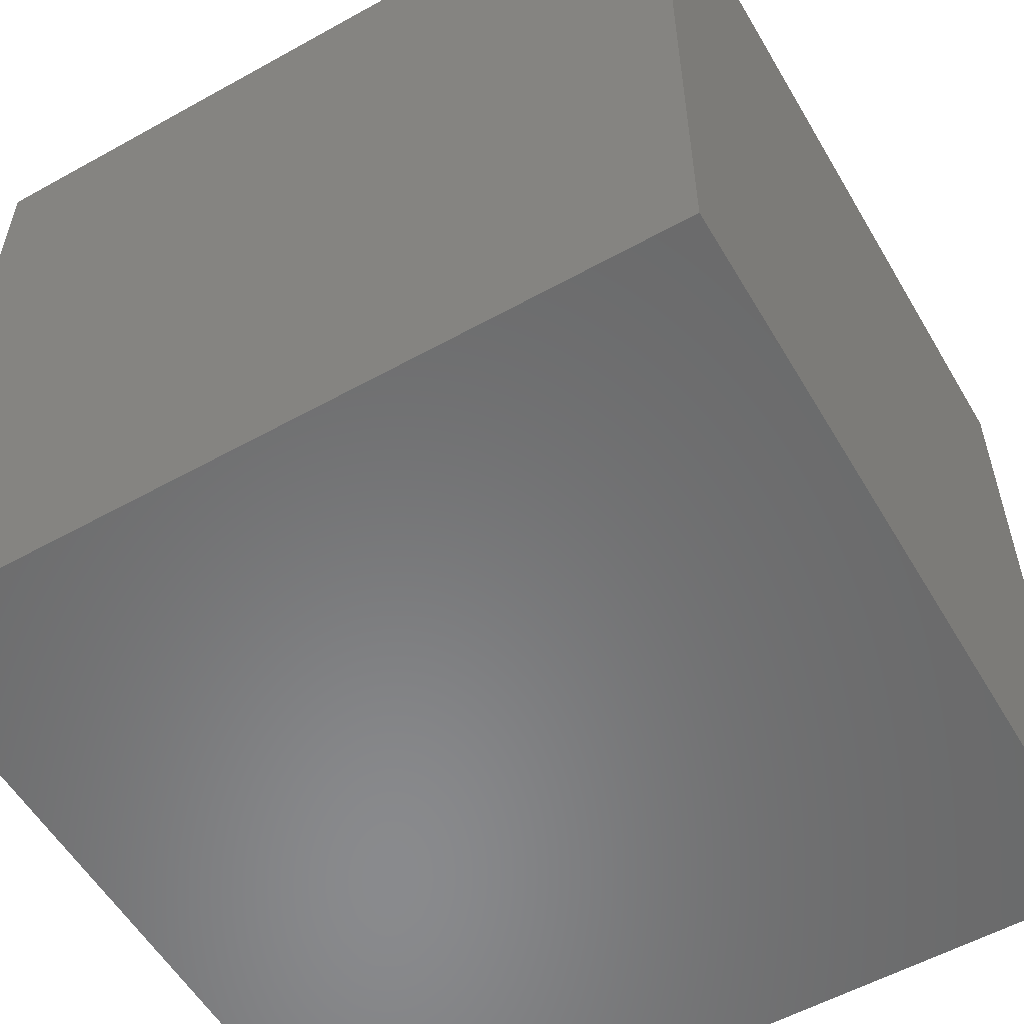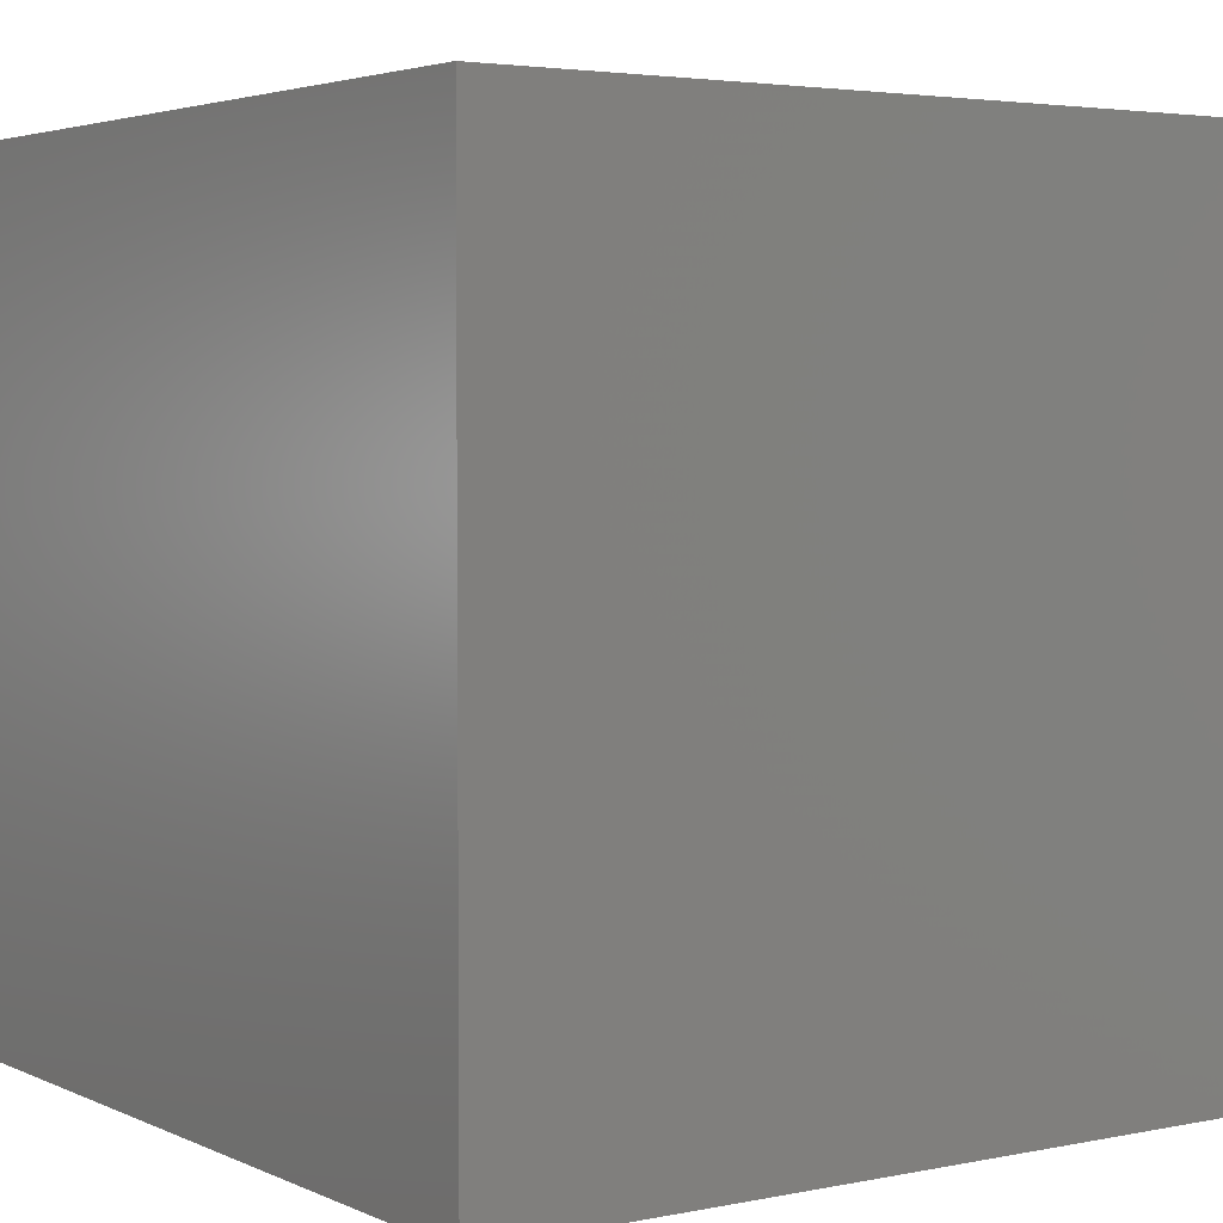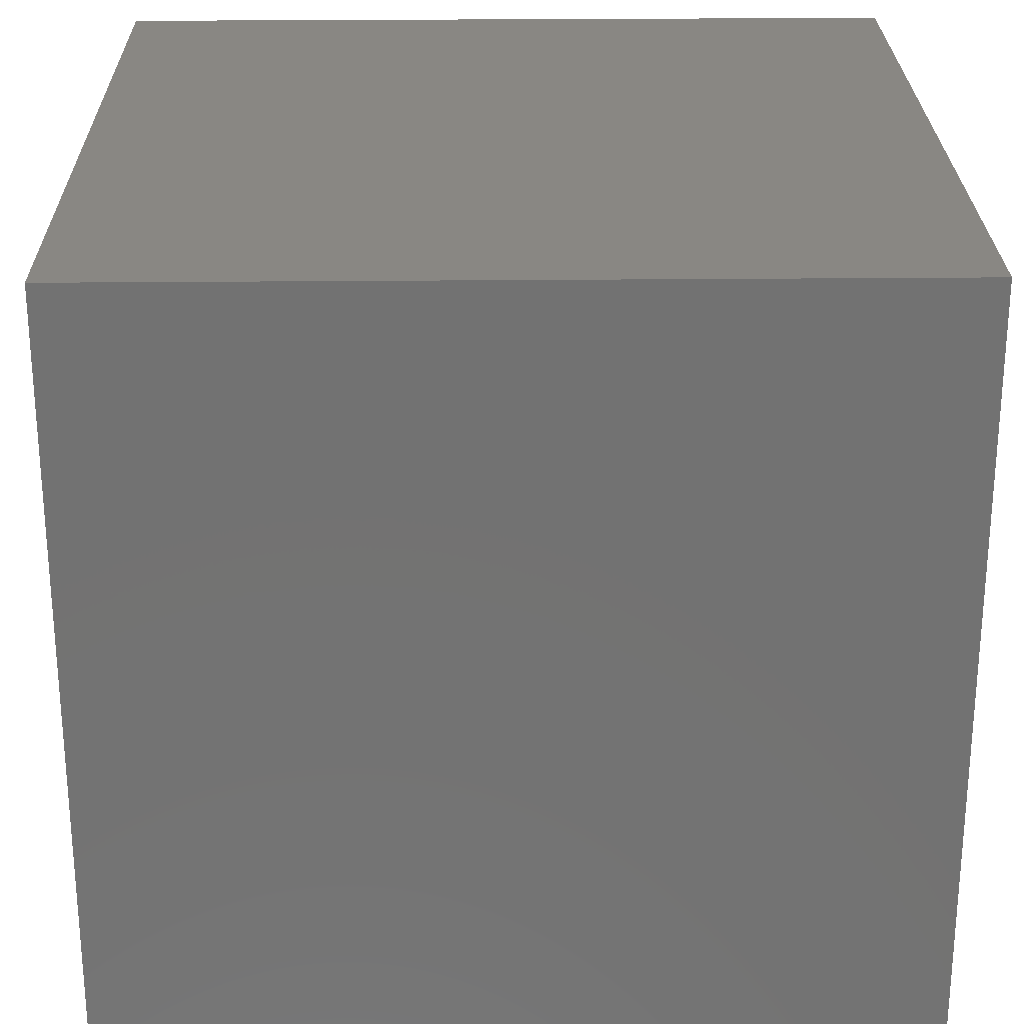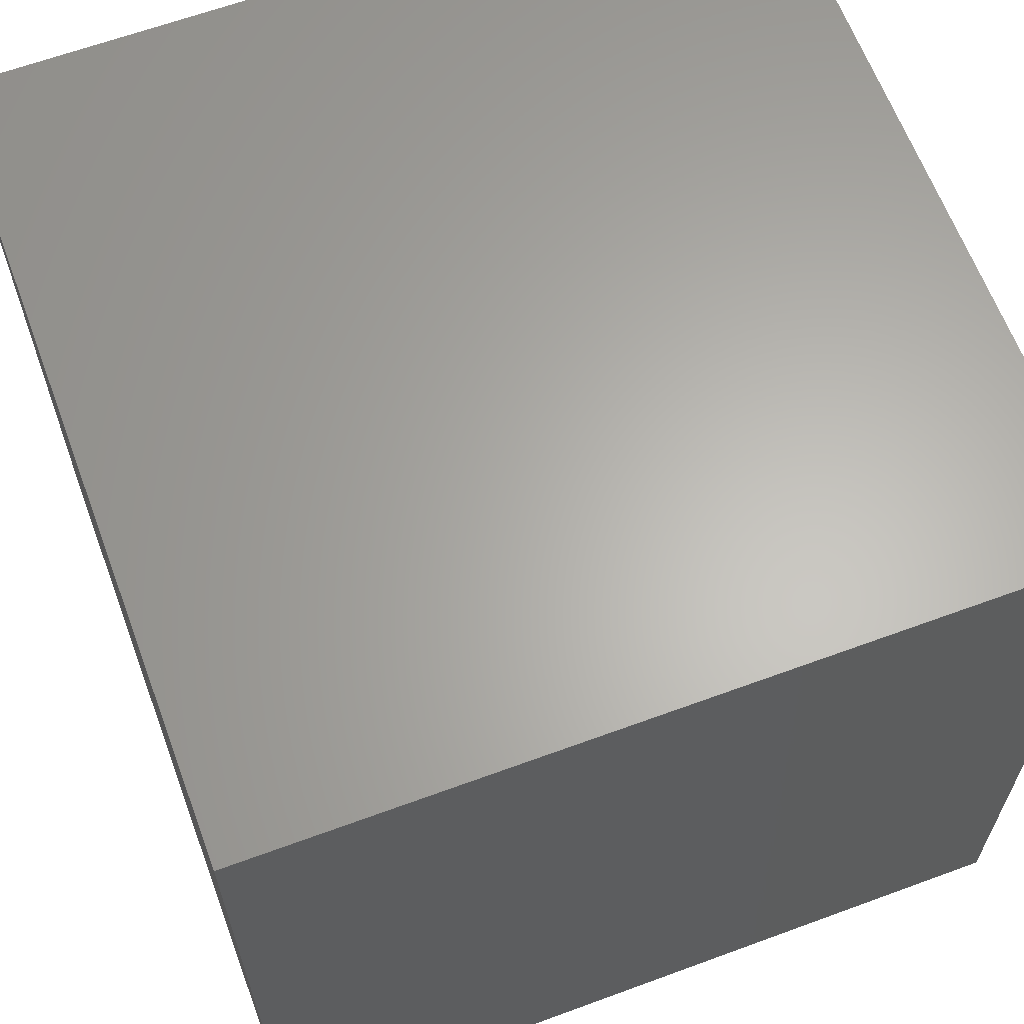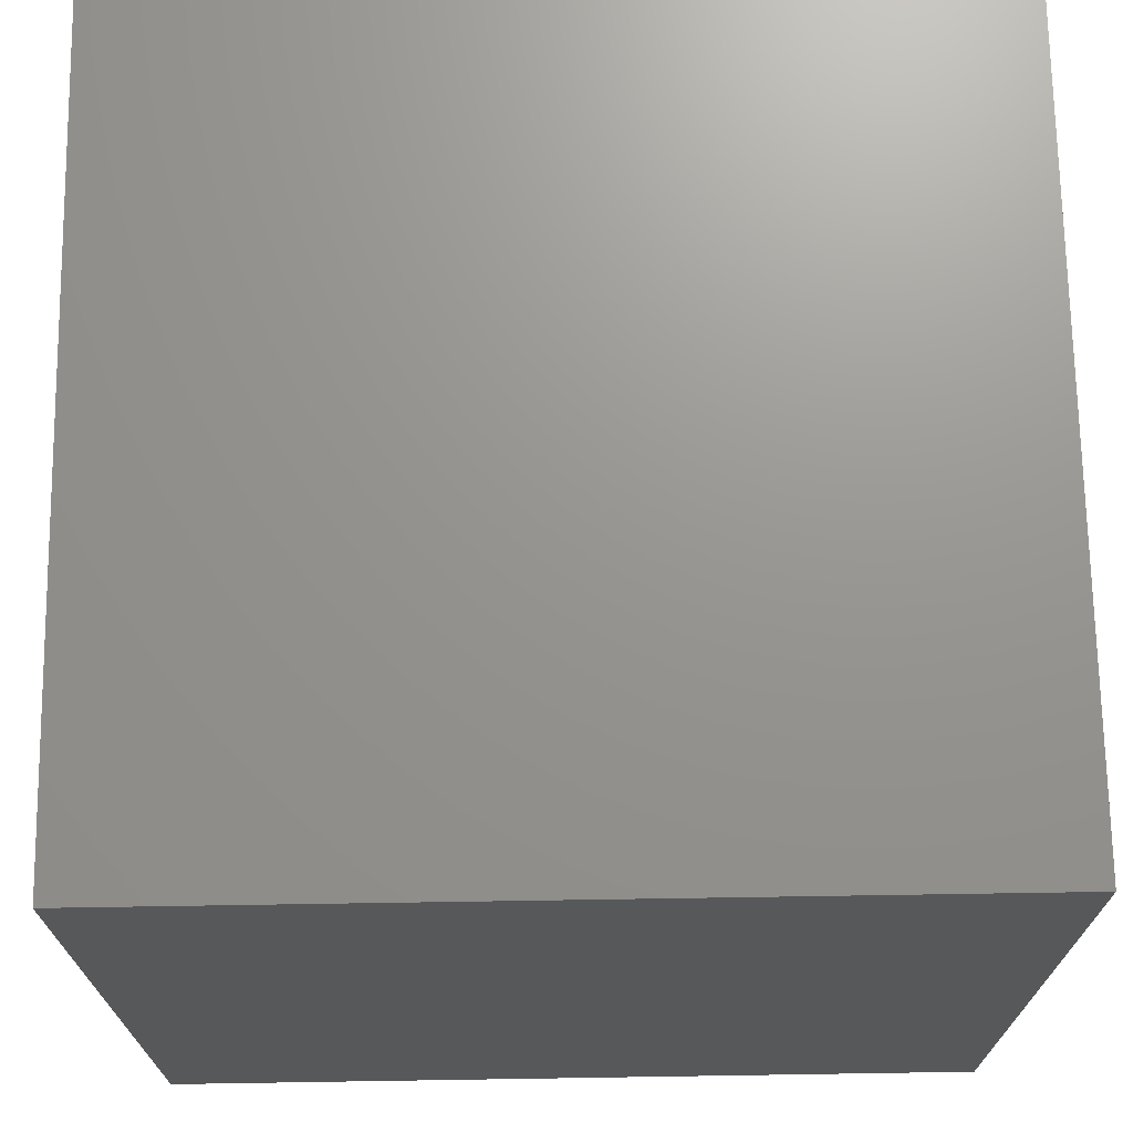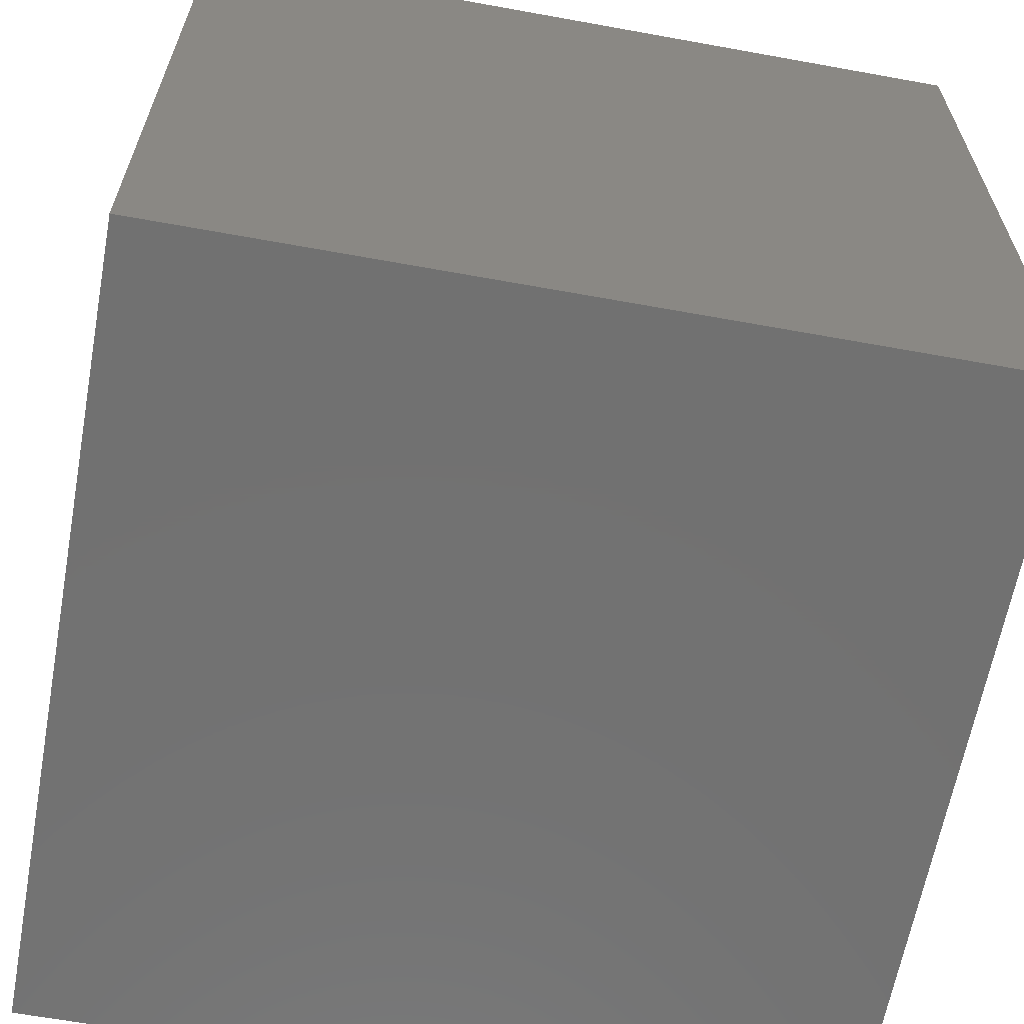
<metadata>
{"format":"stl","ext":"stl","renderer":"f3d","projection":"perspective","resolution":1024,"background":"white","views":[{"elev":-56.1,"azim":-149.8,"up":"+Z"},{"elev":3.6,"azim":55.5,"up":"+Y"},{"elev":25.6,"azim":179.1,"up":"+Z"},{"elev":63.7,"azim":69.6,"up":"+Z"},{"elev":70.8,"azim":-90.9,"up":"+Y"},{"elev":-63.5,"azim":-100.4,"up":"+Z"}]}
</metadata>
<code>
# stl→obj: 8 verts, 12 faces
v 4 -2 8
v 3 -2 8
v 4 -3 8
v 3 -3 8
v 4 -3 7
v 3 -3 7
v 4 -2 7
v 3 -2 7
f 1 2 3
f 3 2 4
f 5 6 7
f 7 6 8
f 4 6 3
f 3 6 5
f 2 8 4
f 4 8 6
f 1 7 2
f 2 7 8
f 3 5 1
f 1 5 7

</code>
